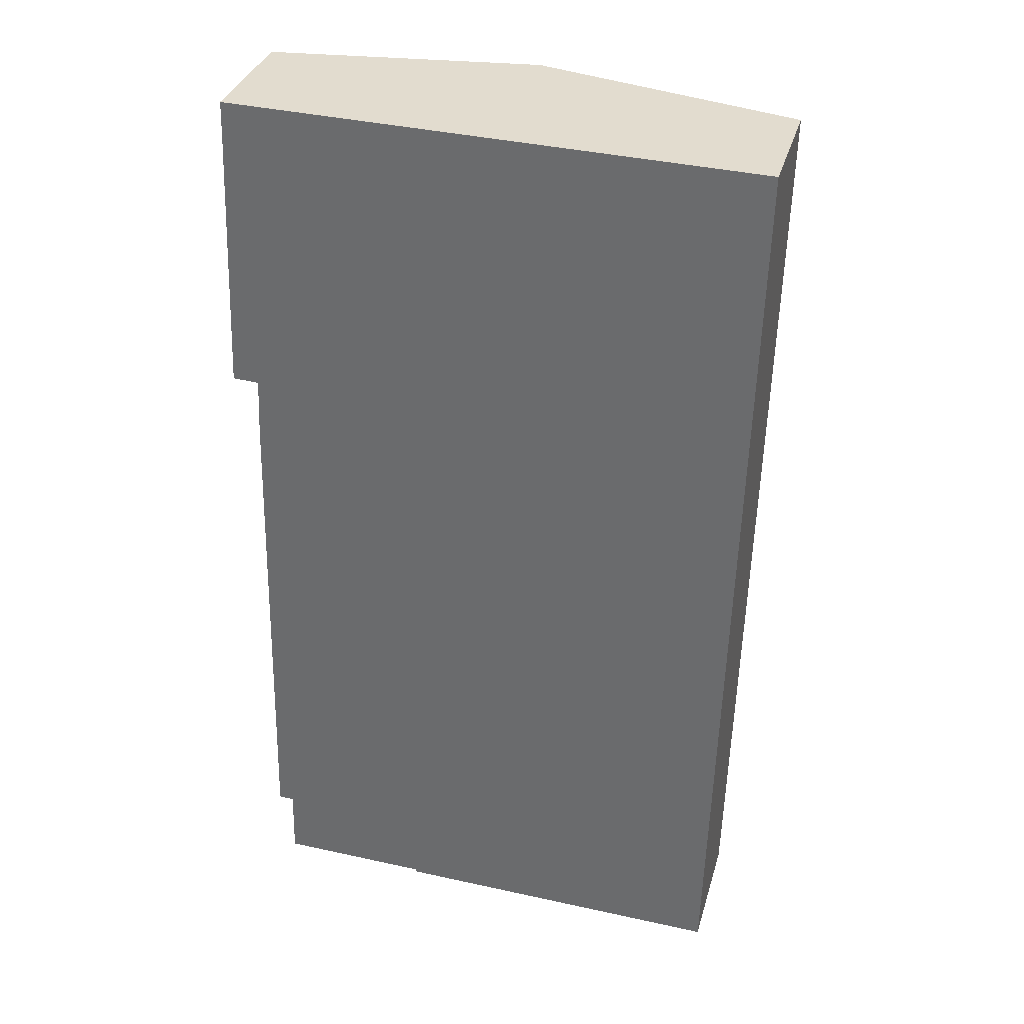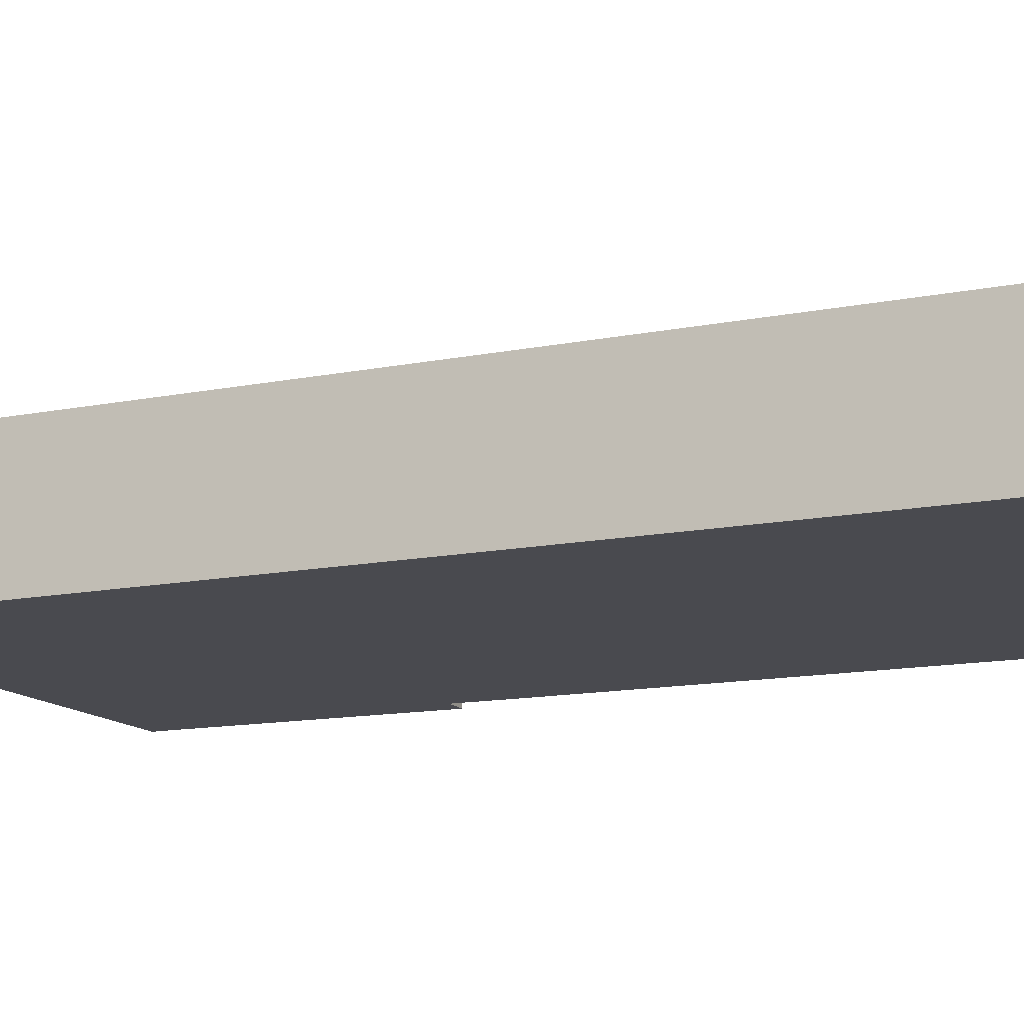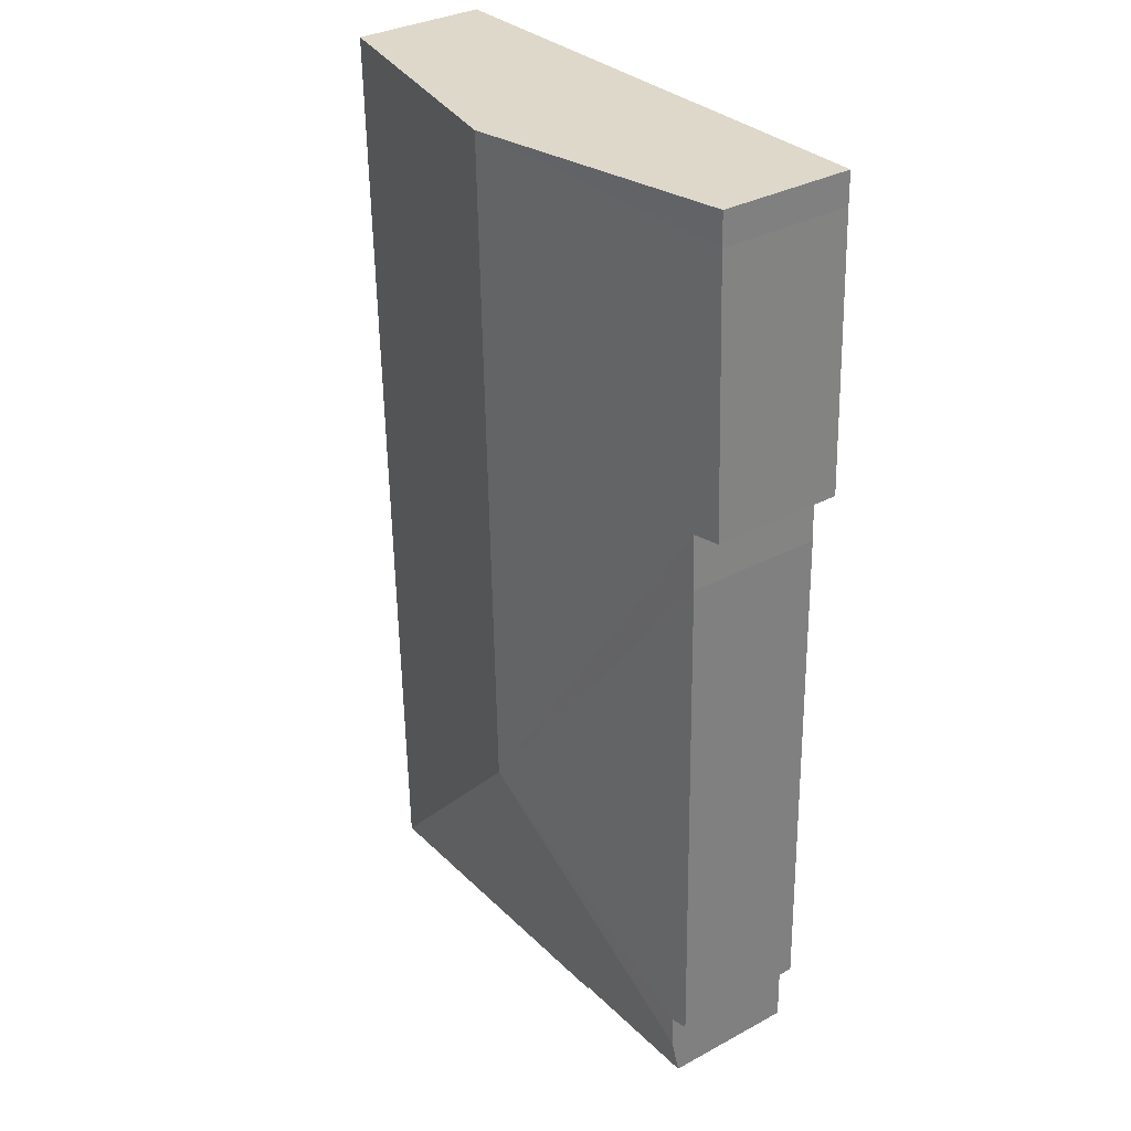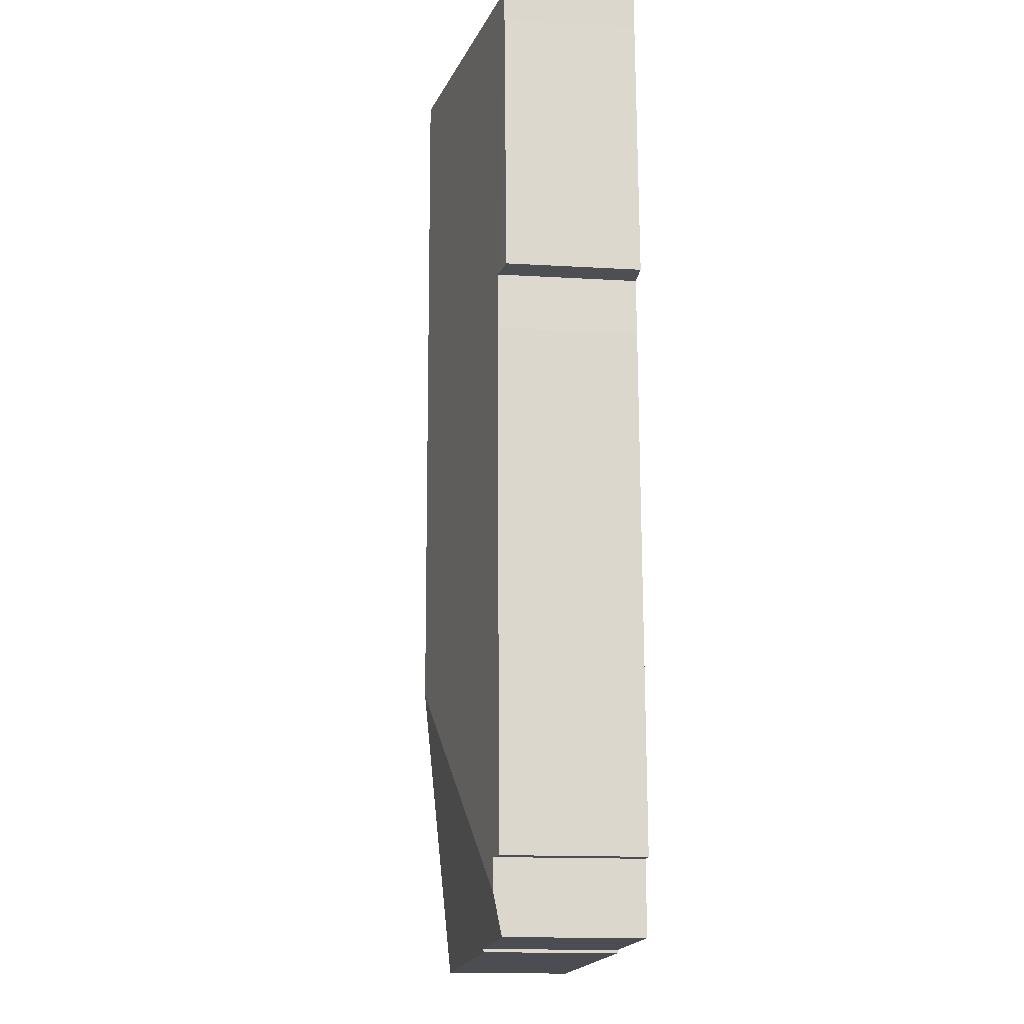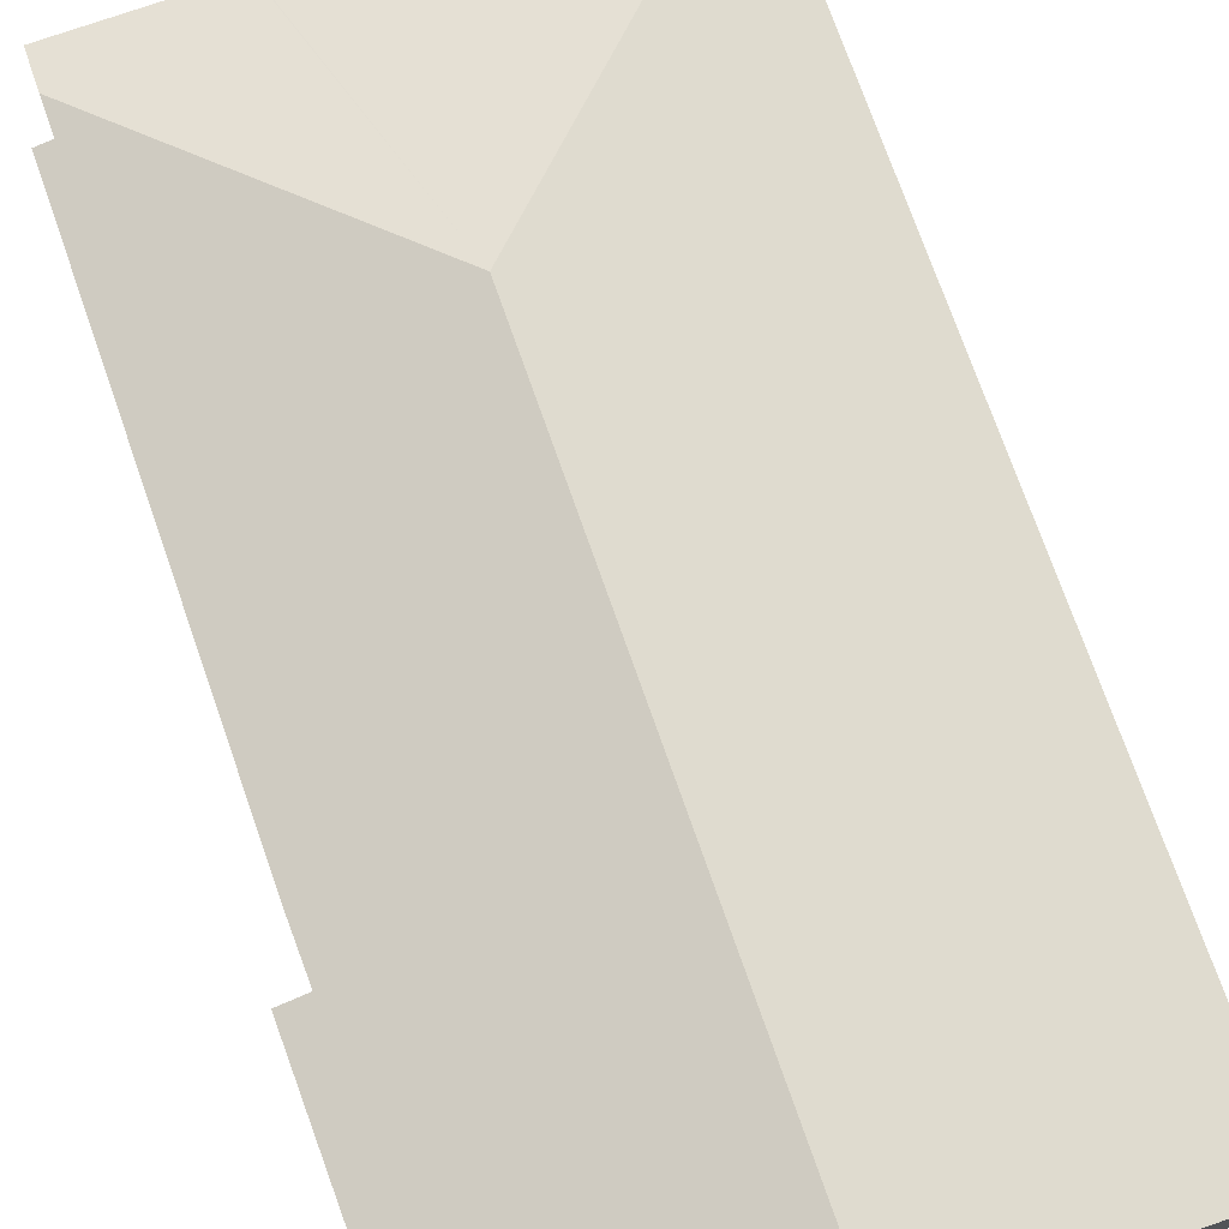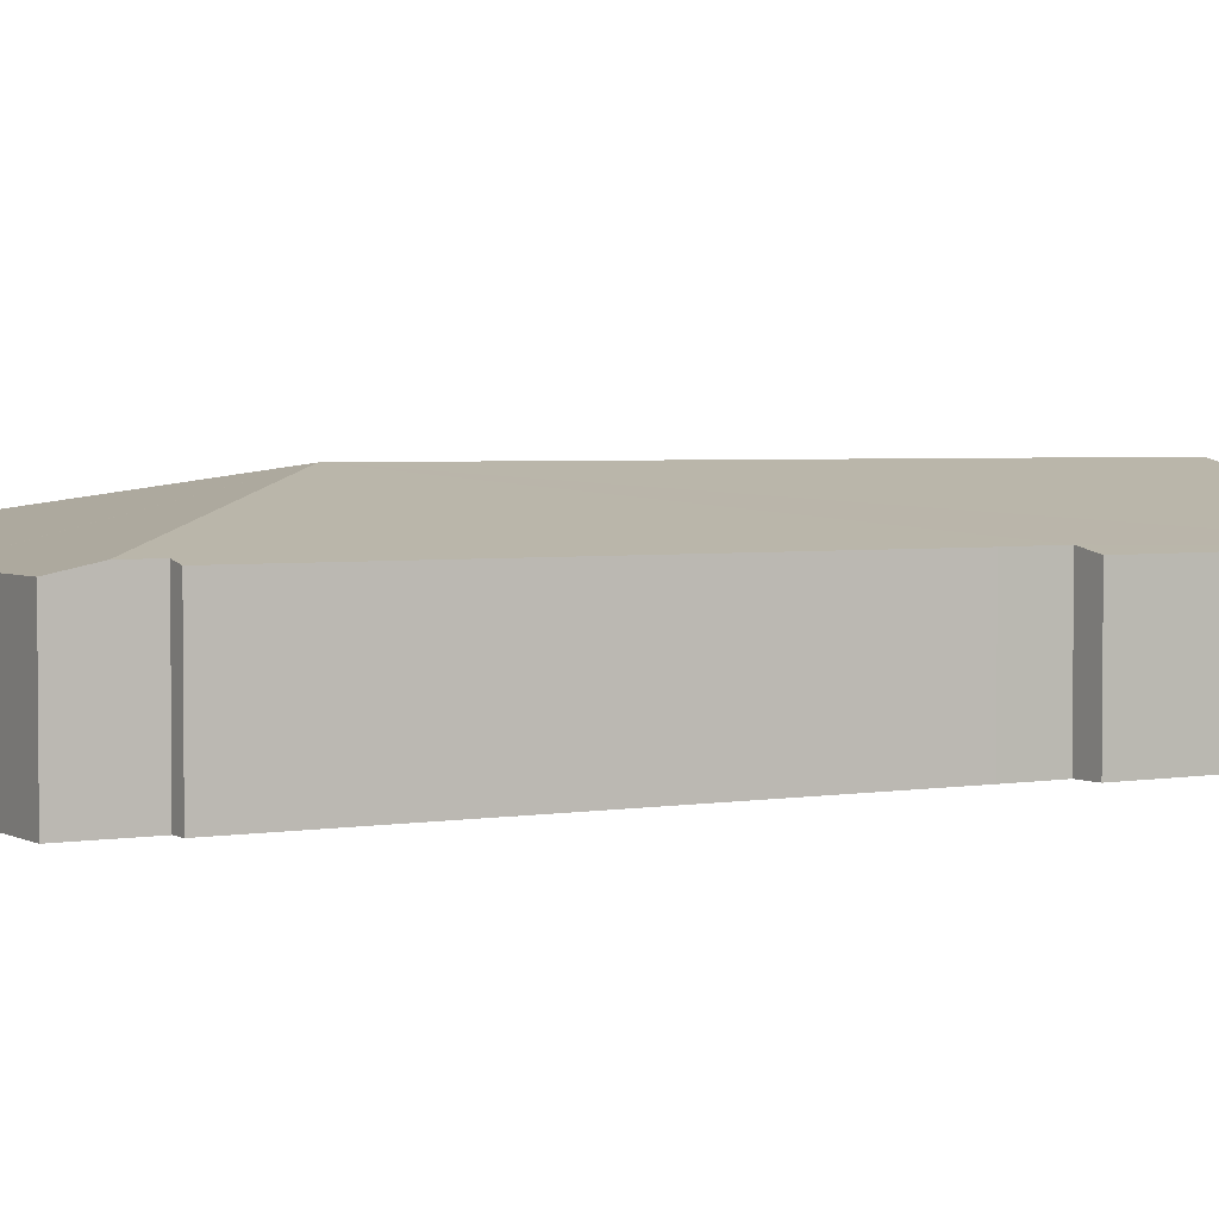
<metadata>
{"format":"obj","ext":"obj","renderer":"f3d","projection":"perspective","resolution":1024,"background":"white","views":[{"elev":33.9,"azim":15.4,"up":"+Z"},{"elev":-13.6,"azim":115.8,"up":"+Y"},{"elev":33.0,"azim":-126.6,"up":"+Z"},{"elev":-15.0,"azim":-97.2,"up":"+Z"},{"elev":74.4,"azim":-18.0,"up":"+Y"},{"elev":3.1,"azim":-119.3,"up":"+Y"}]}
</metadata>
<code>
v  0.583 3.131 -13.37
v  3.936 2.958 -14.31
v  0.562 2.958 -14.23
v  5.709 4.136 -8.486
v  0.252 2.968 6.687
v  6.073 4.136 6.546
v  0.234 2.967 5.978
v  0.589 3.068 -0.03
v  0 2.949 1.806e-16
v  0.532 3.062 -1.29
v  0.312 3.062 -10.38
v  0.6 3.131 -12.64
v  0.257 3.062 -12.63
v  11.51 2.945 -14.26
v  12.01 2.945 6.403
v  11.5 2.945 -14.56
v  11.28 2.945 -14.56
v  3.934 2.945 -14.38
v  11.5 8.917e-16 -14.56
v  3.934 8.805e-16 -14.38
v  11.28 8.914e-16 -14.56
v  3.936 8.764e-16 -14.31
v  0.562 8.714e-16 -14.23
v  0.6 7.741e-16 -12.64
v  0.257 7.735e-16 -12.63
v  0.589 1.837e-18 -0.03
v  0 0 0
v  0.583 8.187e-16 -13.37
v  0.312 6.353e-16 -10.38
v  0.532 7.899e-17 -1.29
v  0.234 -3.66e-16 5.978
v  0.252 -4.095e-16 6.687
v  6.073 -4.008e-16 6.546
v  12.01 -3.921e-16 6.403
v  11.51 8.734e-16 -14.26
g defaultobject
f 1 2 3
f 2 1 4
f 5 6 7
f 4 7 6
f 8 7 4
f 9 7 8
f 10 8 4
f 11 10 4
f 12 11 4
f 1 12 4
f 13 11 12
f 14 6 15
f 6 14 4
f 4 14 16
f 17 4 16
f 4 17 18
f 4 18 2
f 19 17 16
f 17 19 18
f 18 19 20
f 20 19 21
f 22 3 2
f 3 22 23
f 24 13 12
f 13 24 25
f 26 9 8
f 9 26 27
f 18 22 2
f 22 18 20
f 23 1 3
f 1 23 12
f 12 23 24
f 24 23 28
f 25 11 13
f 11 25 10
f 10 25 29
f 10 29 30
f 10 26 8
f 26 10 30
f 27 7 9
f 7 27 31
f 7 31 5
f 5 31 32
f 32 6 5
f 6 32 33
f 6 33 15
f 15 33 34
f 14 19 16
f 19 14 15
f 19 15 35
f 35 15 34
f 31 33 32
f 33 31 34
f 34 31 35
f 35 31 26
f 26 31 27
f 35 26 30
f 35 30 29
f 35 29 24
f 24 29 25
f 35 24 28
f 35 28 23
f 35 23 22
f 35 22 19
f 19 22 20
f 19 20 21

</code>
